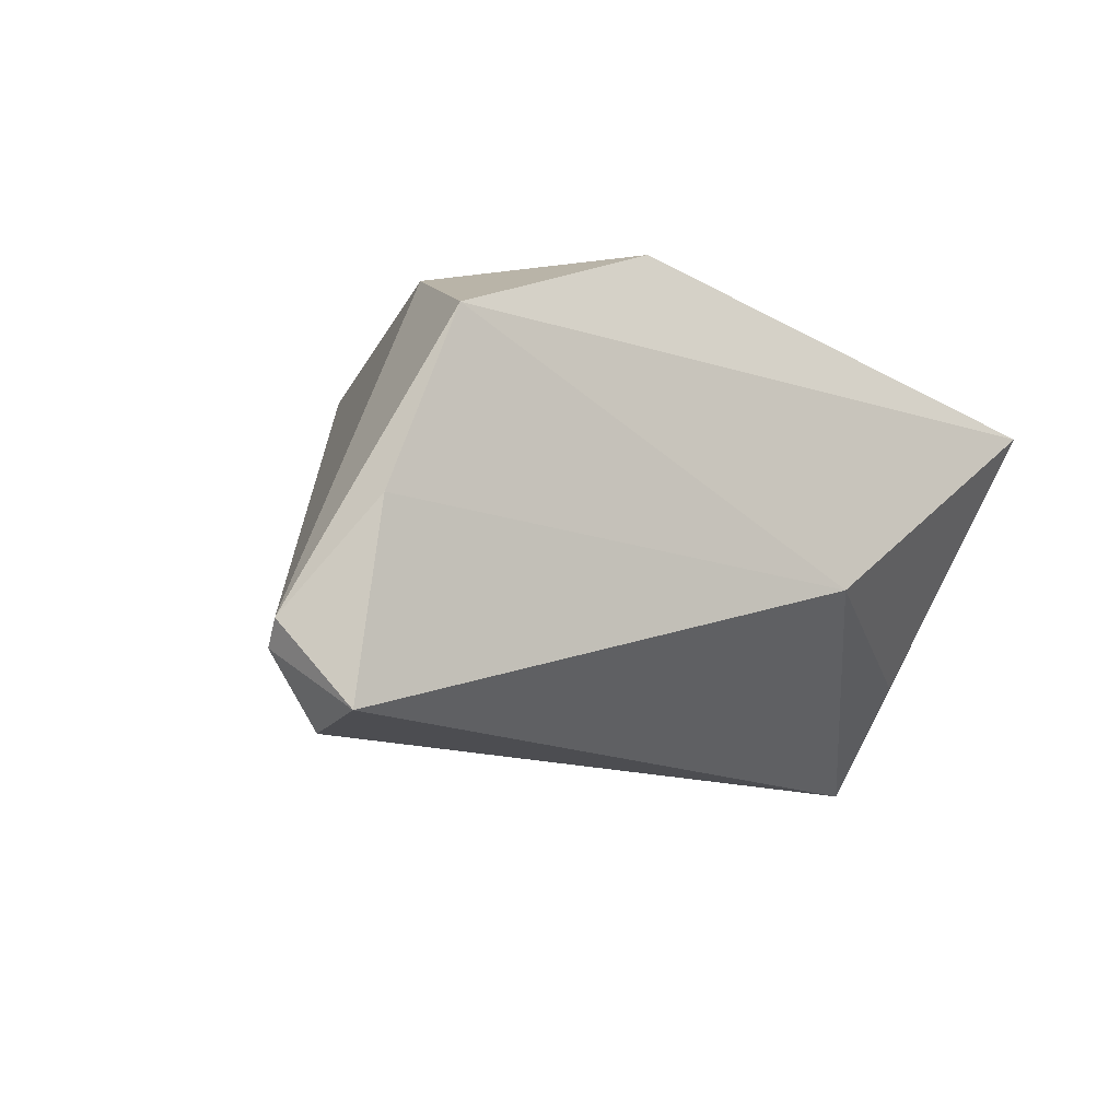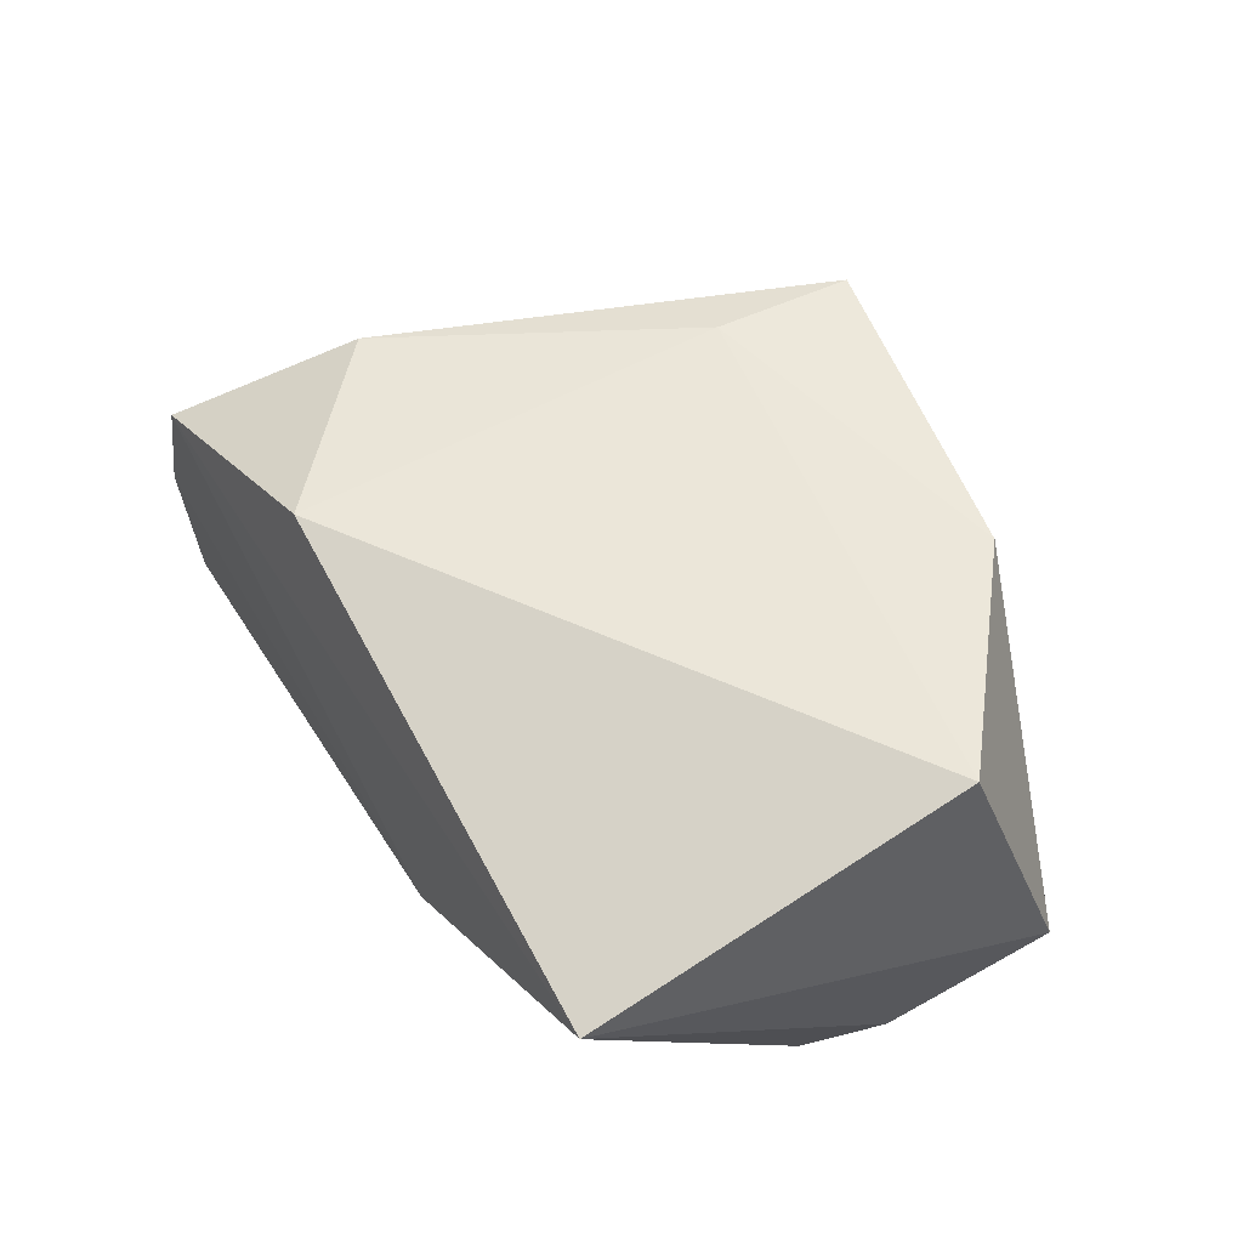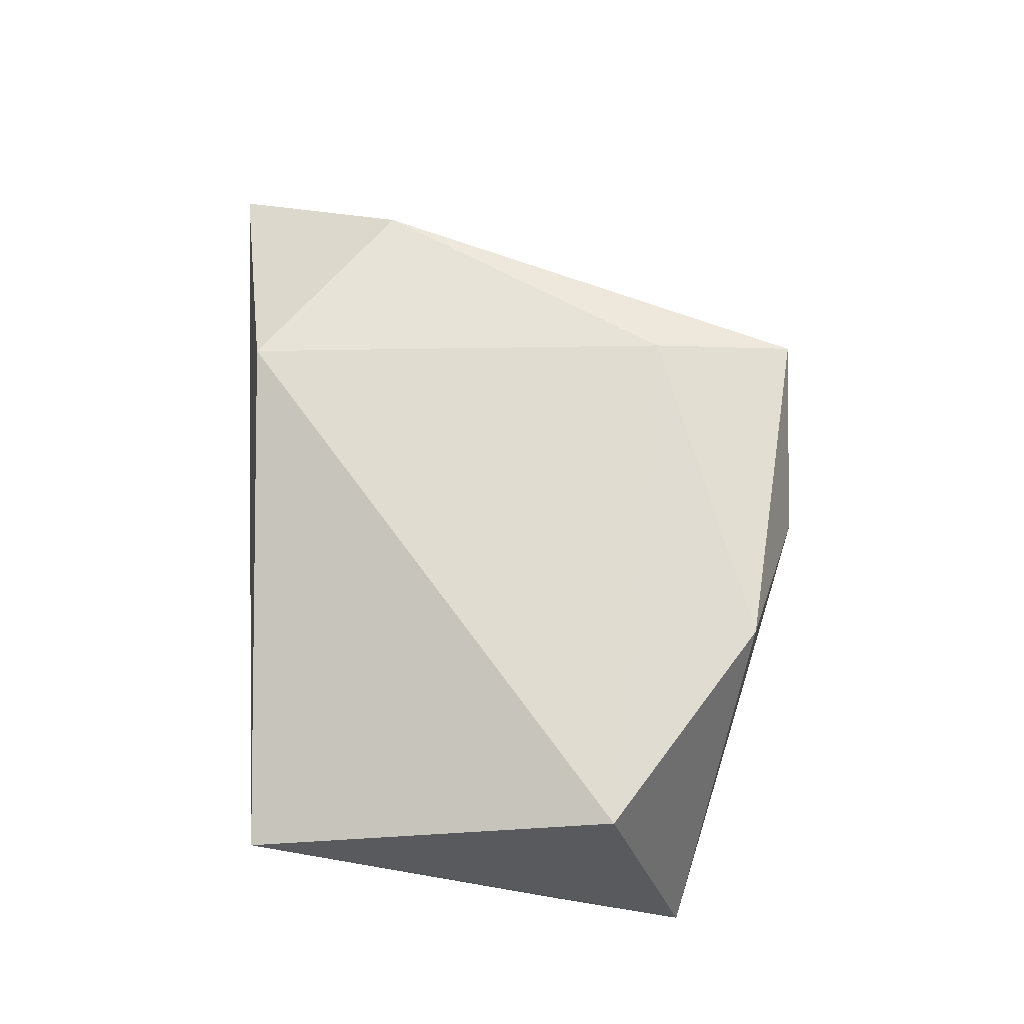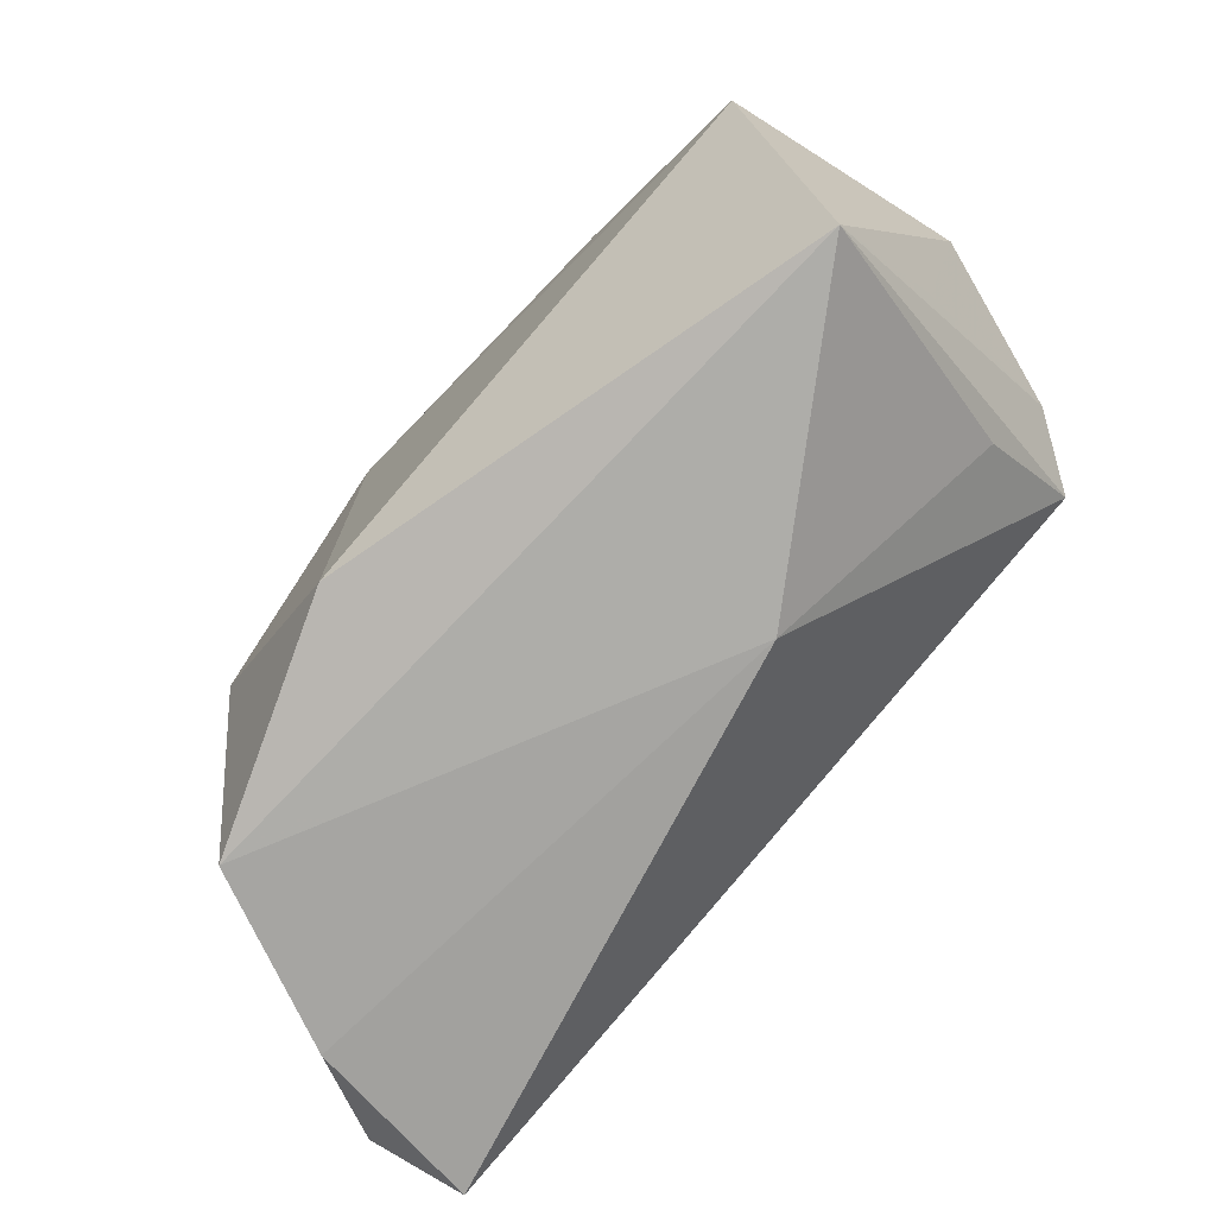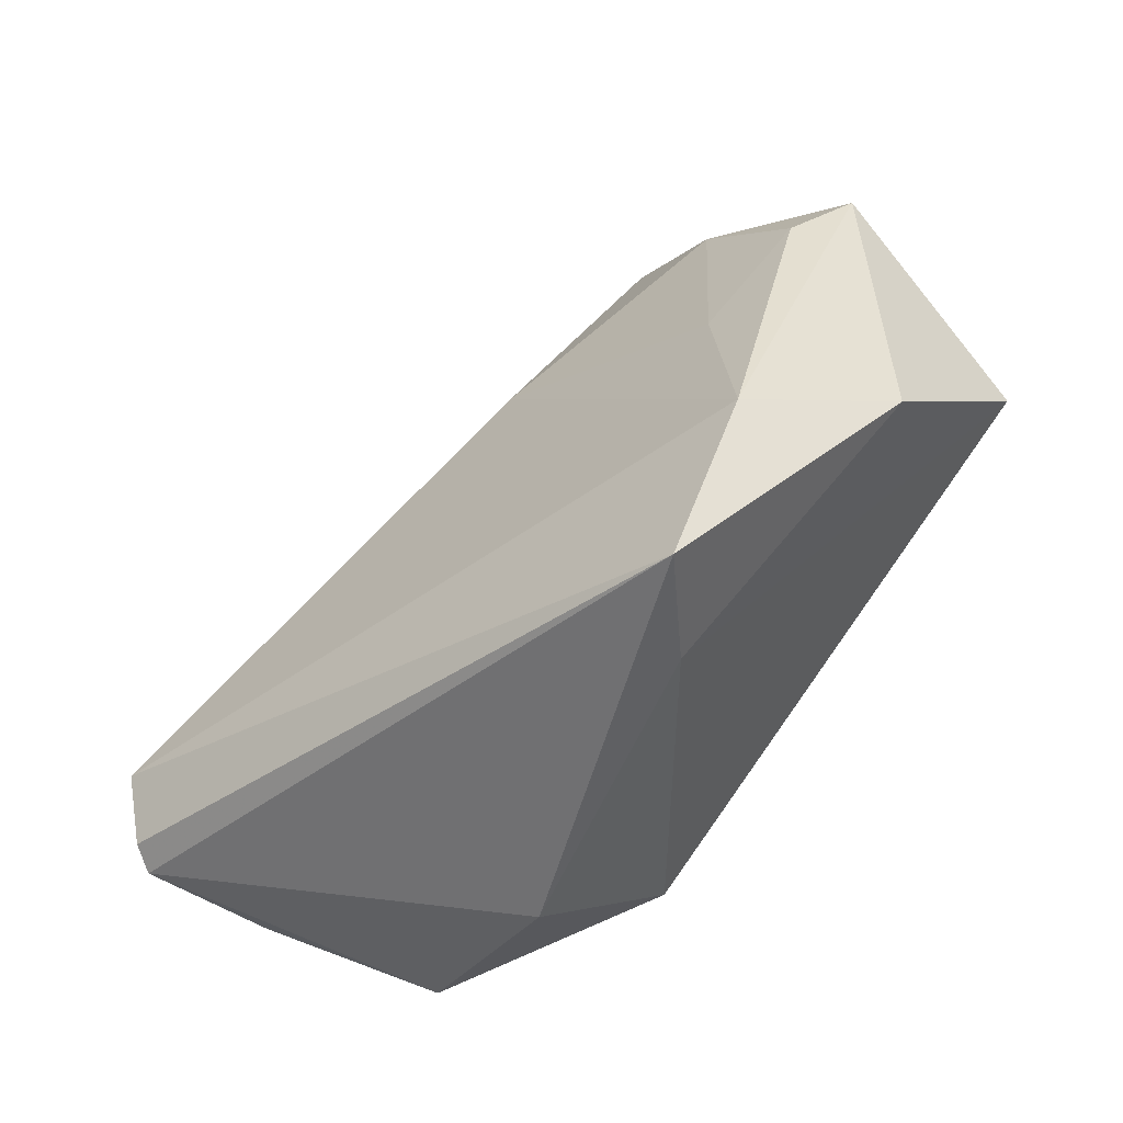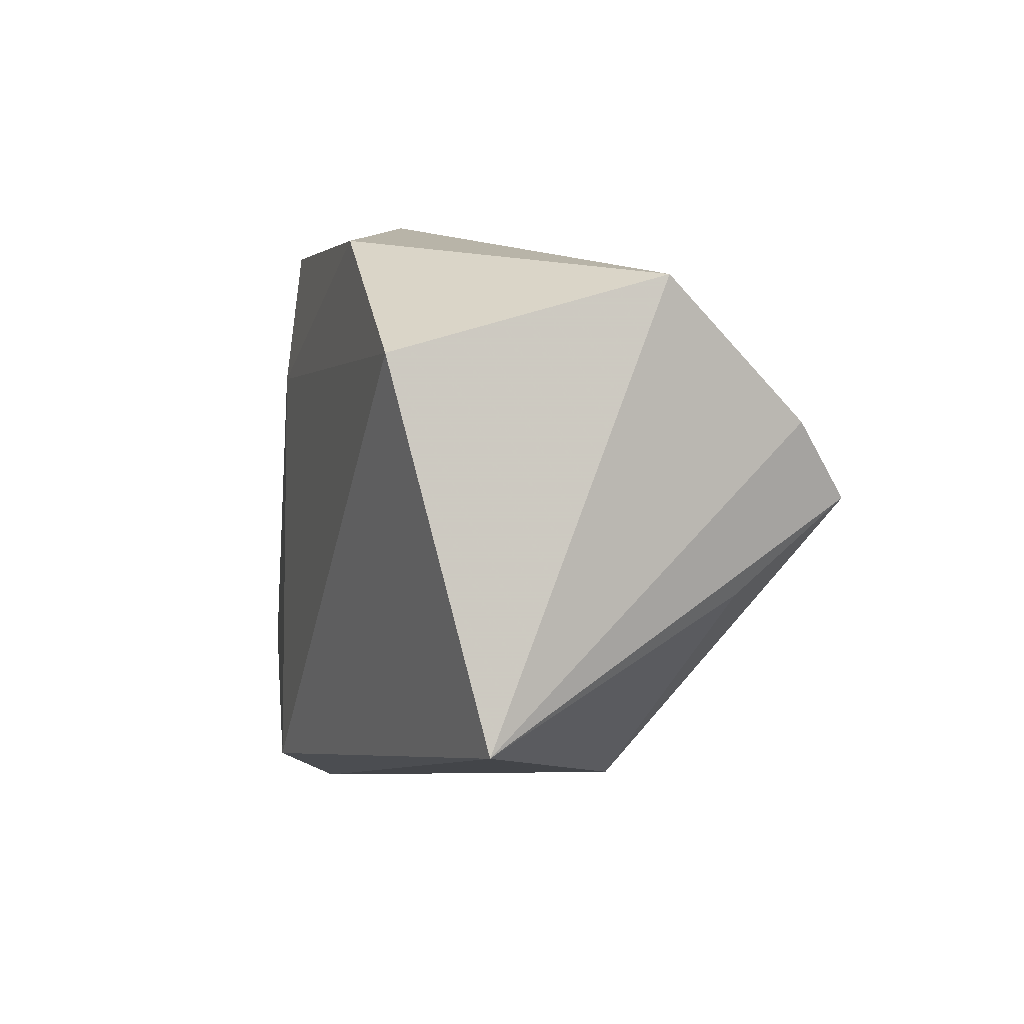
<metadata>
{"format":"obj","ext":"obj","renderer":"f3d","projection":"perspective","resolution":1024,"background":"white","views":[{"elev":-12.3,"azim":-36.9,"up":"+Z"},{"elev":56.3,"azim":60.3,"up":"+Z"},{"elev":69.5,"azim":89.1,"up":"+Z"},{"elev":-74.5,"azim":46.0,"up":"+Y"},{"elev":51.8,"azim":-46.7,"up":"+Y"},{"elev":-6.4,"azim":73.8,"up":"+Y"}]}
</metadata>
<code>
v 0.04514 -0.005794 -0.002644
v 0.003699 0.04278 0.01348
v -0.03742 -0.008357 0.022
v 0.04052 0.01823 -0.0215
v 0.01075 -0.02785 -0.012
v -0.05495 -0.01695 -0.03337
v -0.06097 -0.01699 -0.02507
v 0.04449 0.01817 0.02461
v -0.04572 -0.02886 0.01214
v 0.03906 0.03058 -0.007136
v 0.02094 0.03631 0.02379
v 0.01948 0.03061 -0.003728
v -0.05658 -0.02666 -0.0322
v 0.03871 -0.007083 -0.01856
v -0.01729 -0.02553 0.02461
v -0.01741 0.04278 0.02274
v 0.01072 0.005087 -0.02902
v -0.01729 0.02575 0.02461
v -0.05439 -0.0283 -0.009792
v 0.03965 0.004629 -0.03187
v 0.04482 0.01261 -0.02455
v -0.0619 -0.01983 -0.02238
v 0.05068 0.02756 -0.006271
v 0.04399 -0.02593 0.01251
f 8 24 23
f 8 15 24
f 3 16 22
f 11 8 23
f 15 3 9
f 24 15 9
f 9 3 22
f 2 6 16
f 17 6 2
f 16 11 2
f 23 10 2
f 2 11 23
f 22 16 7
f 16 6 7
f 23 24 1
f 1 21 23
f 24 21 1
f 4 10 23
f 23 21 4
f 20 6 17
f 17 4 20
f 20 4 21
f 20 21 24
f 15 8 18
f 8 11 18
f 18 11 16
f 16 3 18
f 18 3 15
f 19 9 22
f 12 2 10
f 10 4 12
f 17 2 12
f 12 4 17
f 24 9 5
f 9 19 5
f 6 20 13
f 20 5 13
f 13 5 19
f 13 19 22
f 22 7 13
f 13 7 6
f 14 20 24
f 24 5 14
f 14 5 20

</code>
